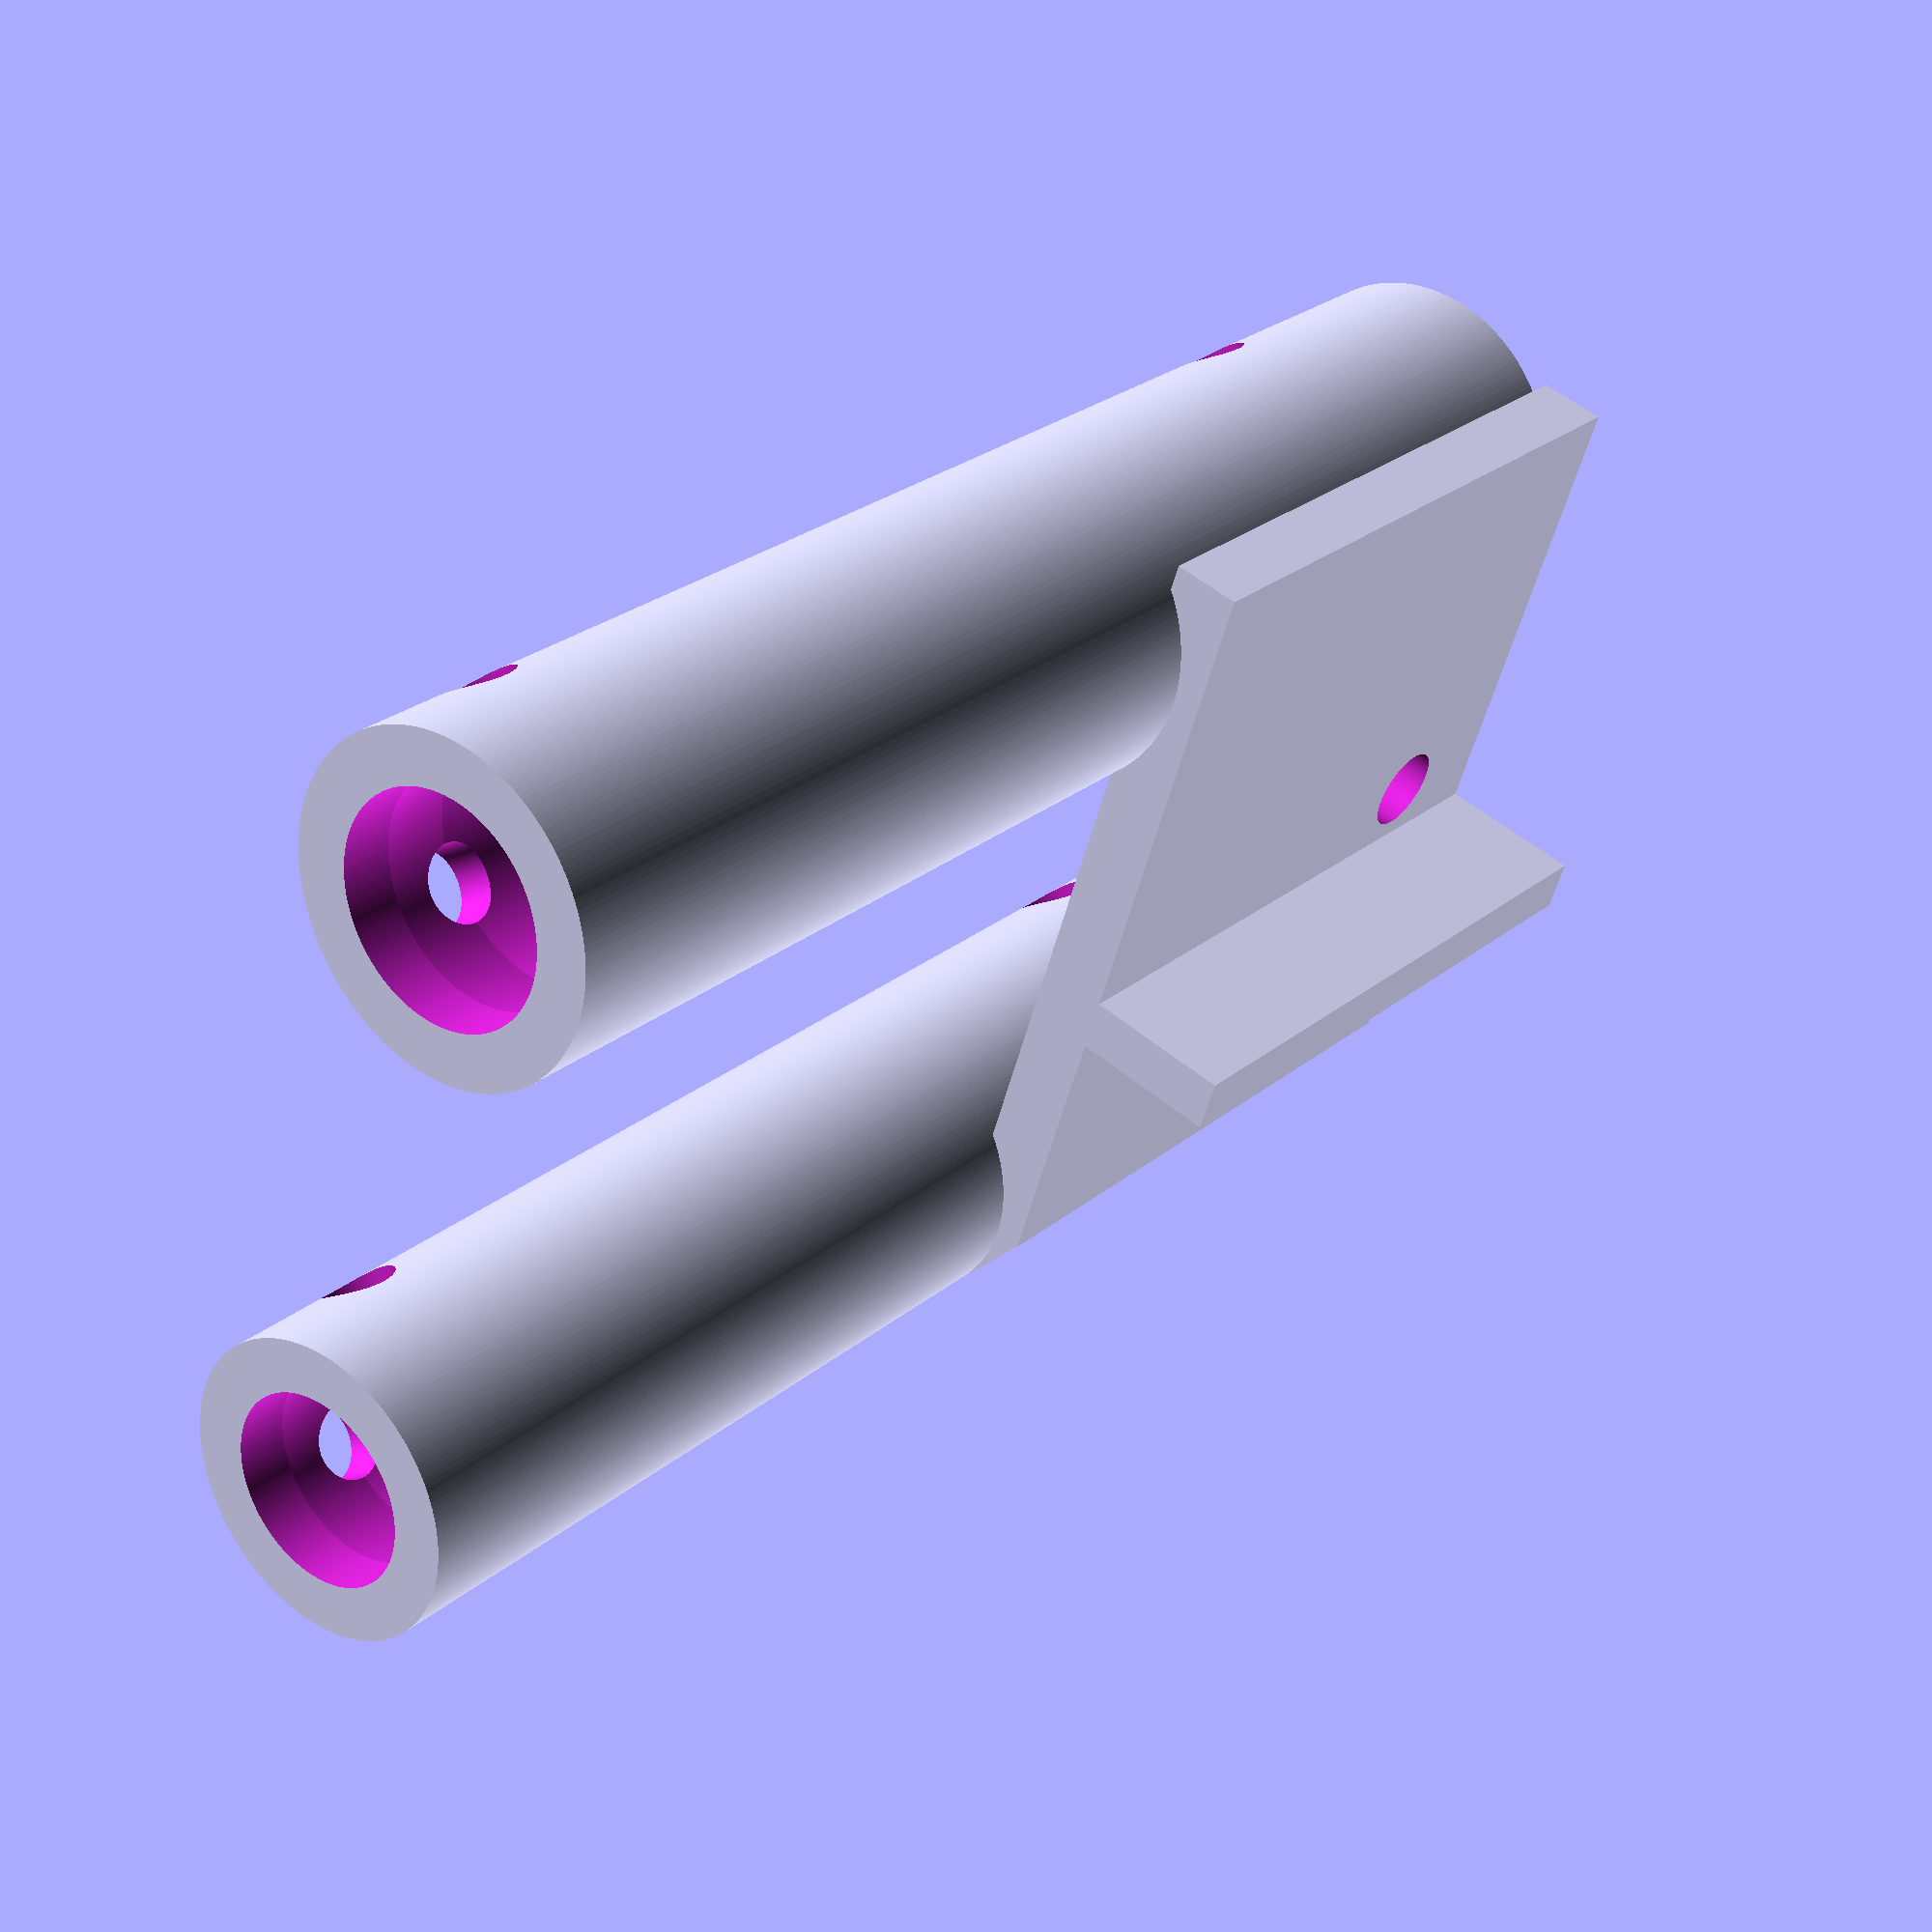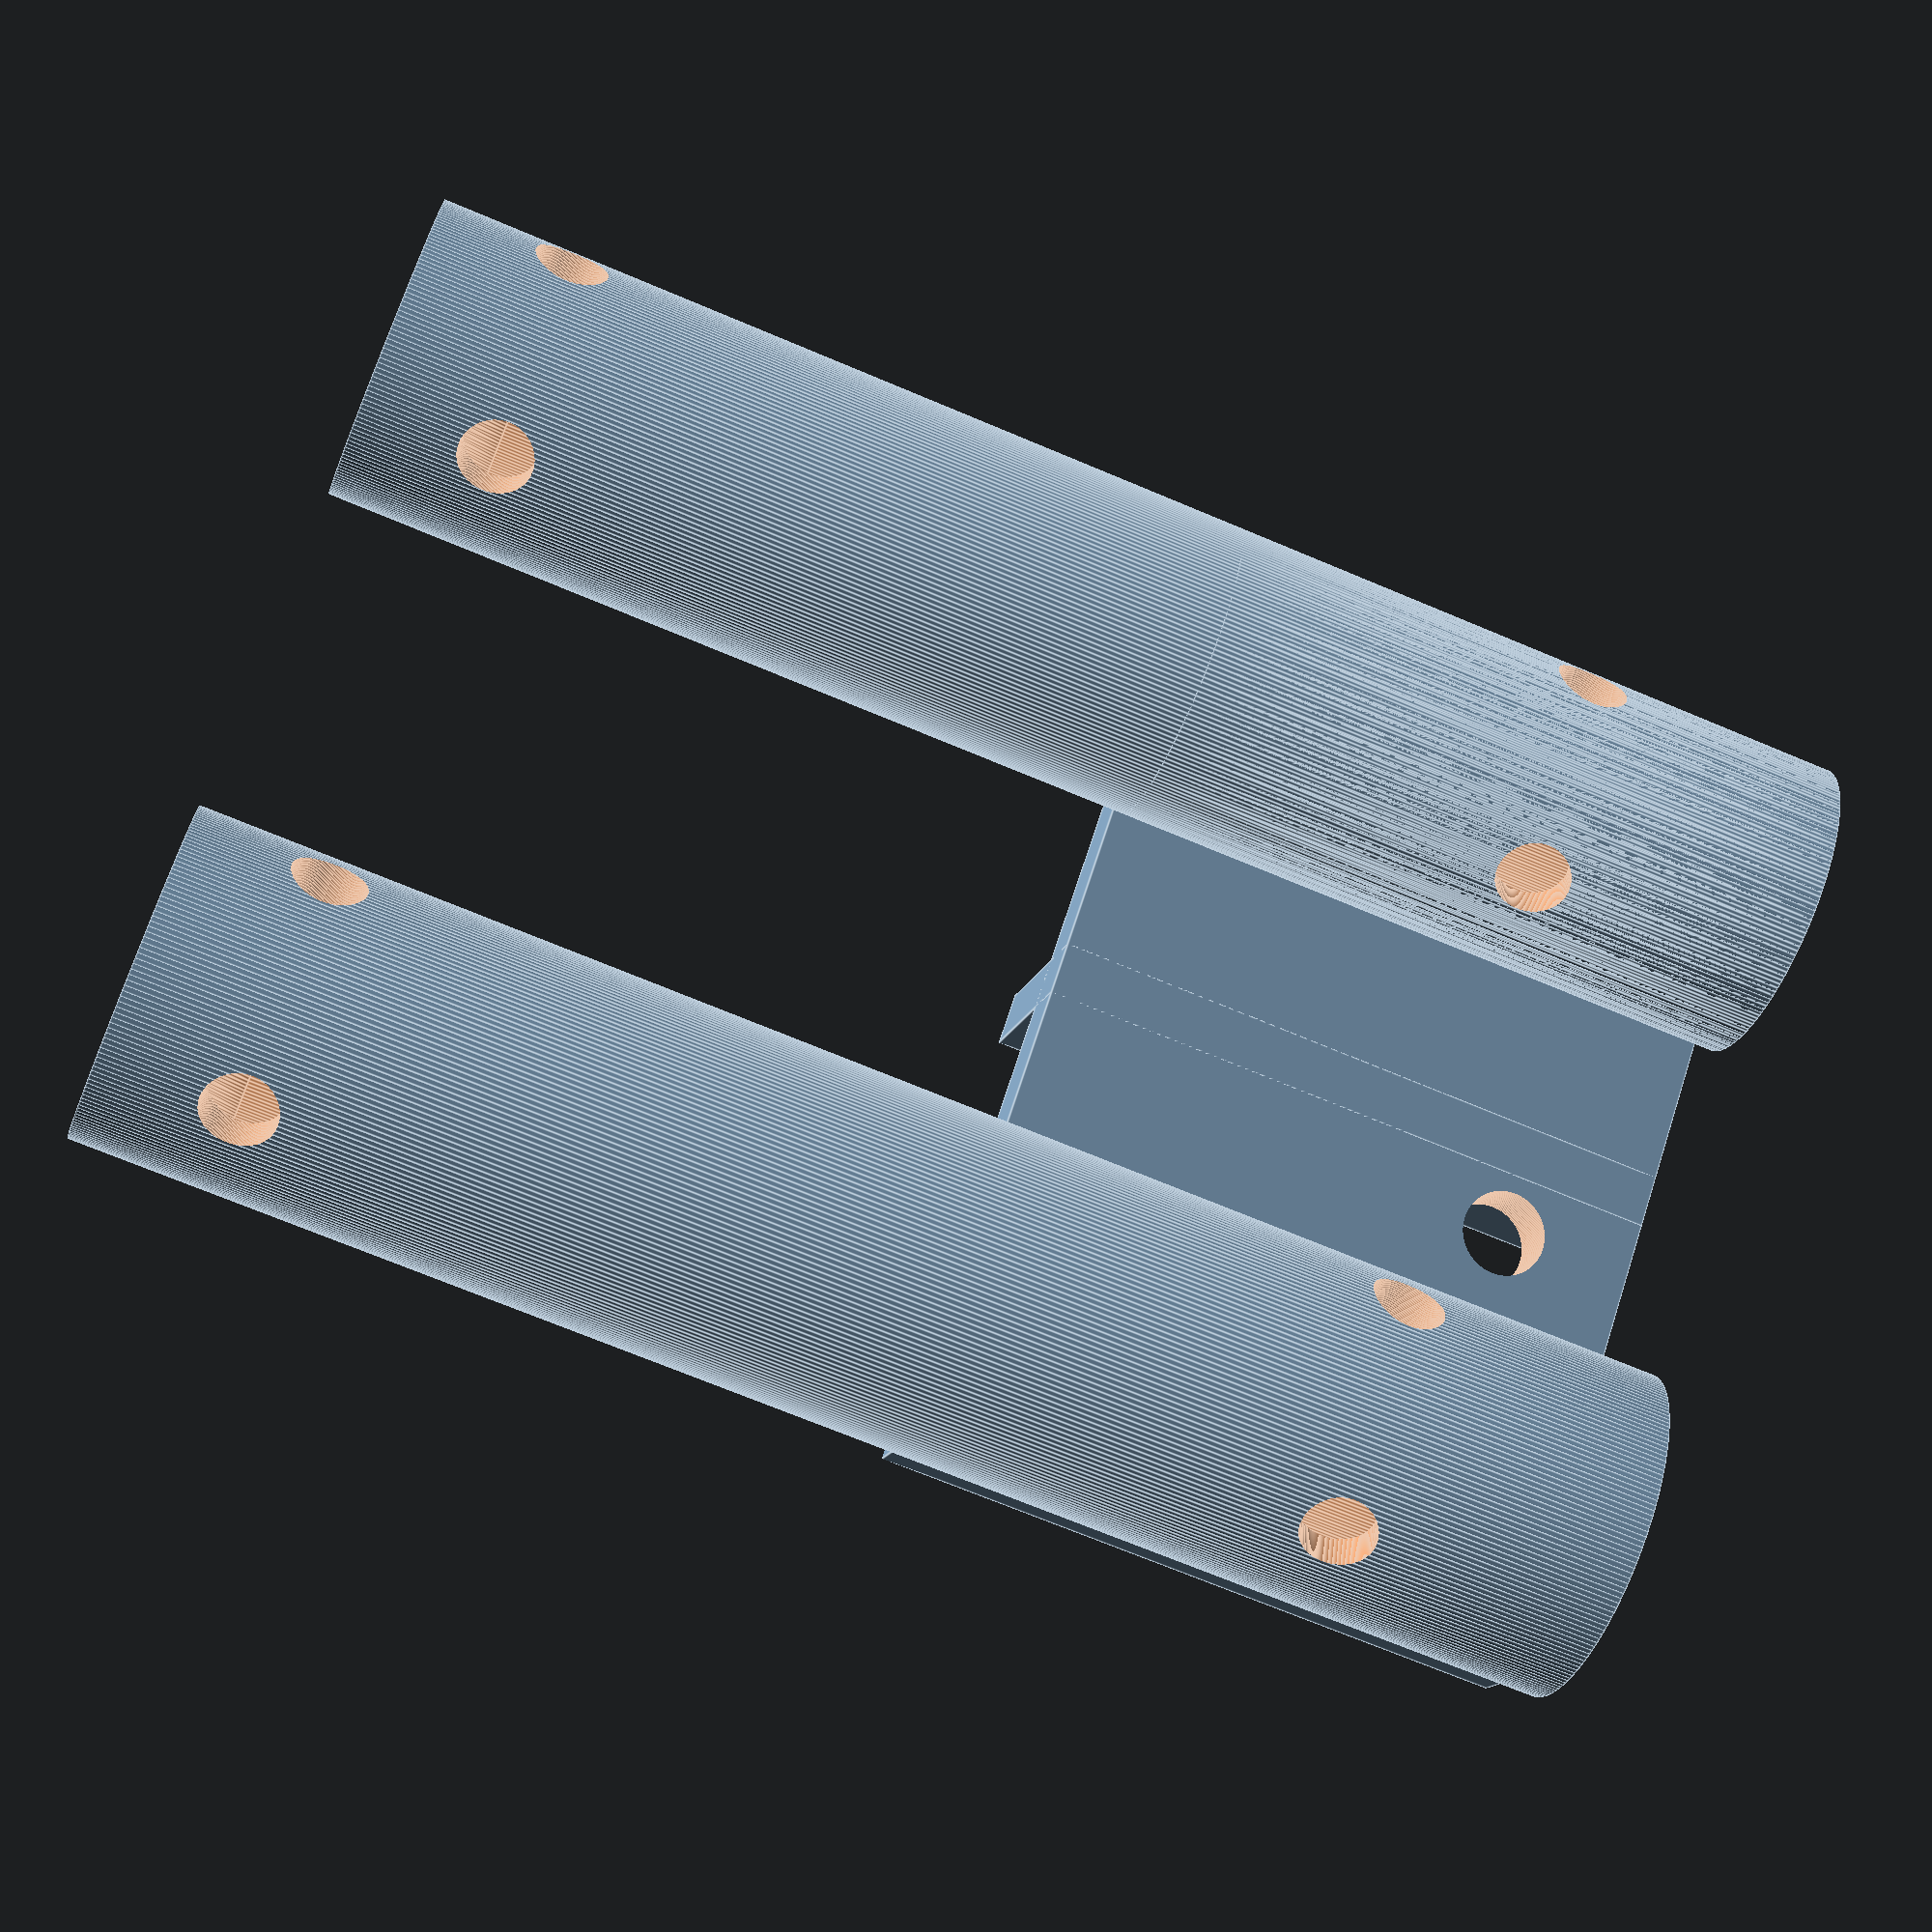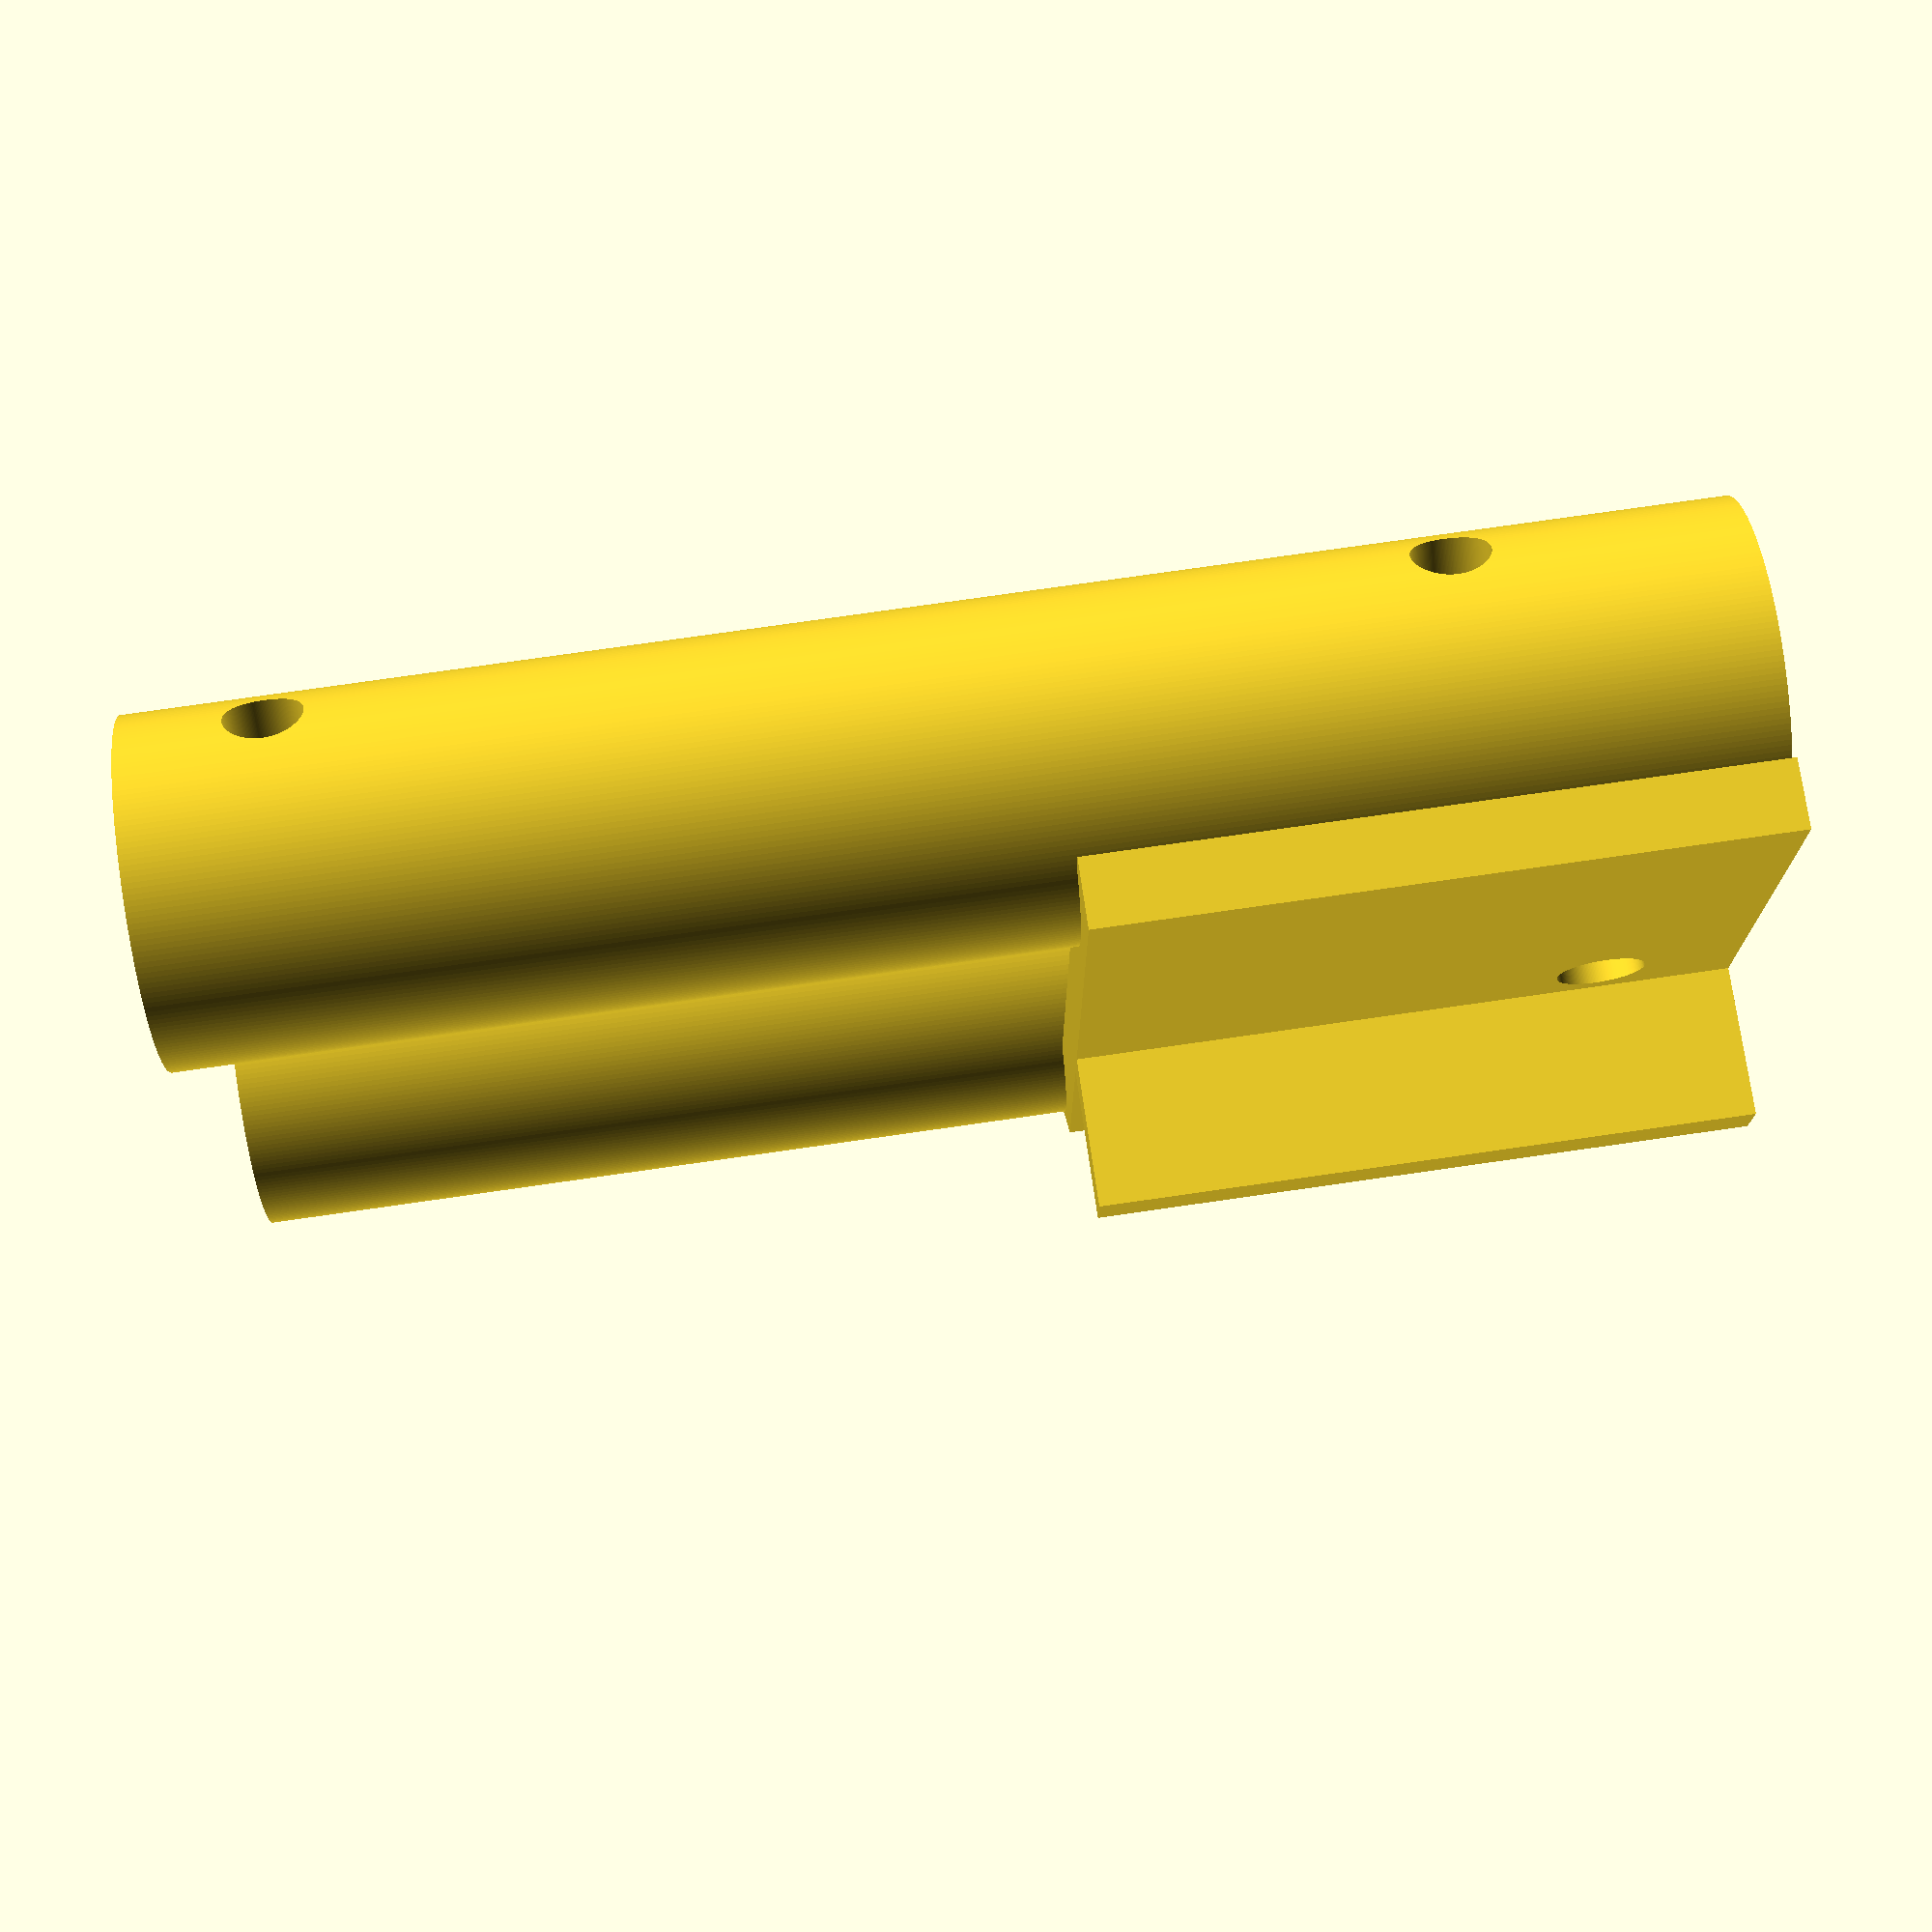
<openscad>
$fn=200;

TOL=0.1;

/* Ender 3 S1 Printhead attachment */
module attachment() {
    difference() {
        union() {
            translate([-20,-2.5,0])
            cube([30,2.5,24]);
            translate([-10,-8,0])
            cube([2,8,24]);
        }

        union() {
            translate([-5.757,0,5])
            rotate([90,0,0])
            cylinder(d=3.2, h=10, center=true);
        }
    }
}


/* Wedge */
module ek(tol=0) {
    hull() {
        linear_extrude(0.01) {
            polygon(points = [
                [-5-tol,3], [5+tol,3],
                [4+tol,0], [-4-tol,0],
            ]);
        }

        linear_extrude(19) {
            polygon(points = [
                [-4-tol,3], [4+tol,3],
                [3+tol,0], [-3-tol,0],
            ]);
        }
    }
}


module attachment_ek() {
    difference() {
        union() {
            attachment();
            translate([0,0,10]) ek(tol=-TOL);
        }
        translate([0,0,10])
        rotate([-30,0,0])
        translate([-5,0,0])
        cube([10,10,10]);
    }
}

module penholder_ek(d) {
    difference() {
        union() {
            translate([-8,0,0]) cube([16,13,19]);
            translate([0,13,0]) cylinder(d=16, h=19);
        }
        union() {
            translate([0,0,19]) mirror([0,0,1]) ek(tol=TOL);
            translate([0,13,0]) cylinder(d=d, h=200);
            translate([0,9,0]) linear_extrude(height=200) polygon(
                points=[[-d/2,0],[-d/2,4],[d/2,4],[d/2,0],[0,-4]] );
            // Holes for the screws.
            translate([0,20,5]) rotate([90,0,0])
                cylinder(d=2.75, h=10, center=true);
            translate([0,20,14]) rotate([90,0,0])
                cylinder(d=2.75, h=10, center=true);
        }
    }
}


/************** Printhead attachment + penholder with wedge ****************/
/*
attachment_ek();

translate([0,10,0])
penholder_ek(d=10);
*/

/************** Printhead attachment + two tubes ****************/

module _penholder_tube_screws() {
    // Holes for the screws.
    rotate([0,0,180+45])
    translate([0,-50,0]) rotate([90,0,0])
        cylinder(d=2.75, h=100, center=true);
    rotate([0,0,180-45])
    translate([0,-50,0]) rotate([90,0,0])
        cylinder(d=2.75, h=100, center=true);
}

module _penholder_tube(d, h) {
    union() {
        translate([0,0,-50]) cylinder(d=d, h=h+100);
        hull () {
            translate([0,0,2]) cylinder(d=d, h=h-4);
            translate([0,0,5]) cylinder(d=d+1, h=h-10);
        }
        translate([0,0,10]) _penholder_tube_screws();
        translate([0,0,h-5]) _penholder_tube_screws();
    }
}

module penholder_double(front, rear) {
    difference() {
        union() {
            attachment();
            translate([5,rear/2+0.5,0]) cylinder(d=rear+4, h=55);
            translate([-20,front/2+0.5,0]) cylinder(d=front+4, h=55);
            hull() {
                translate([-20,front/2+0.5,0]) cylinder(d=front+4, h=24);
                translate([-20,-2.5,0]) cube([0.01,2.5,24]);
            }
        }
        union() {
            translate([5,rear/2+0.5,0]) _penholder_tube(d=rear, h=55);
            translate([-20,front/2+0.5,0]) _penholder_tube(d=front, h=55);
        }
    }
}

penholder_double(front=7.3, rear=8.2);

</openscad>
<views>
elev=334.0 azim=287.9 roll=37.9 proj=p view=solid
elev=69.7 azim=142.8 roll=67.1 proj=p view=edges
elev=284.6 azim=269.9 roll=81.8 proj=p view=solid
</views>
